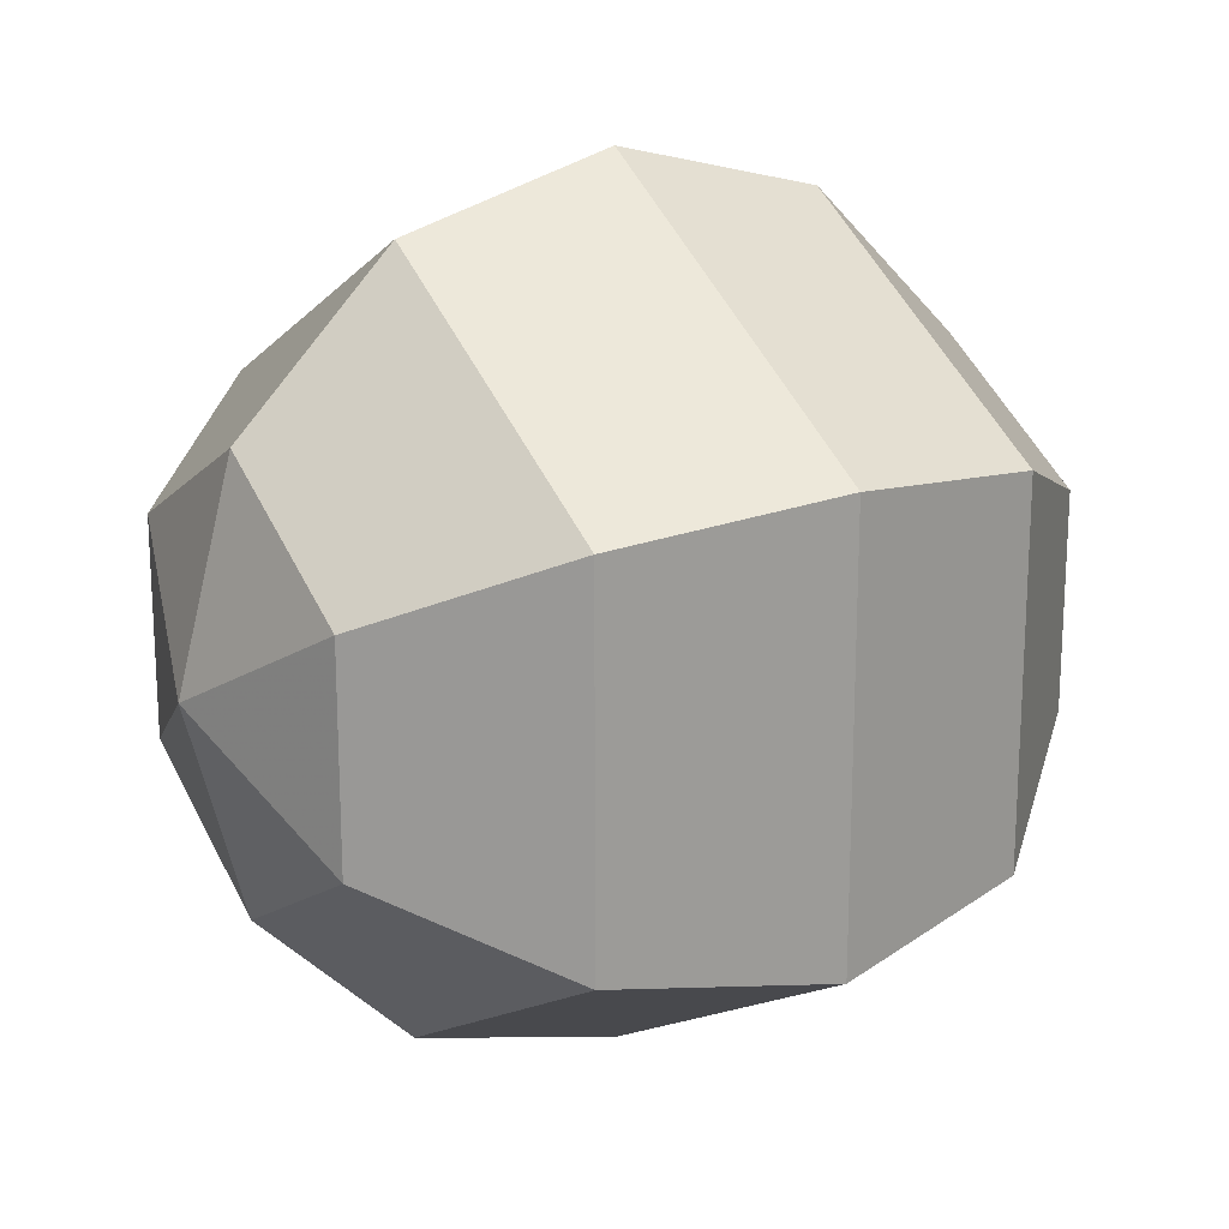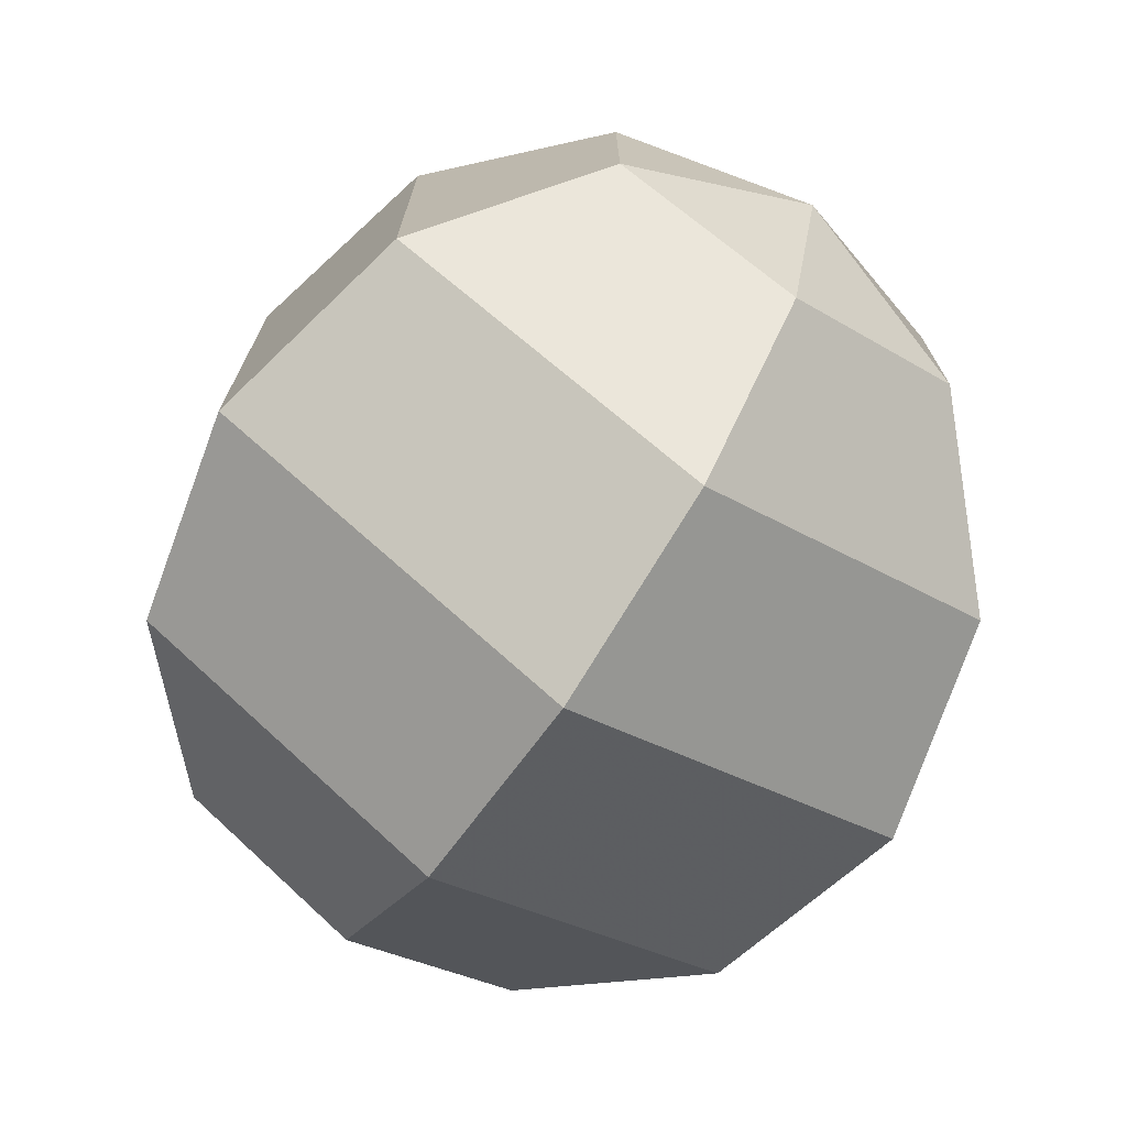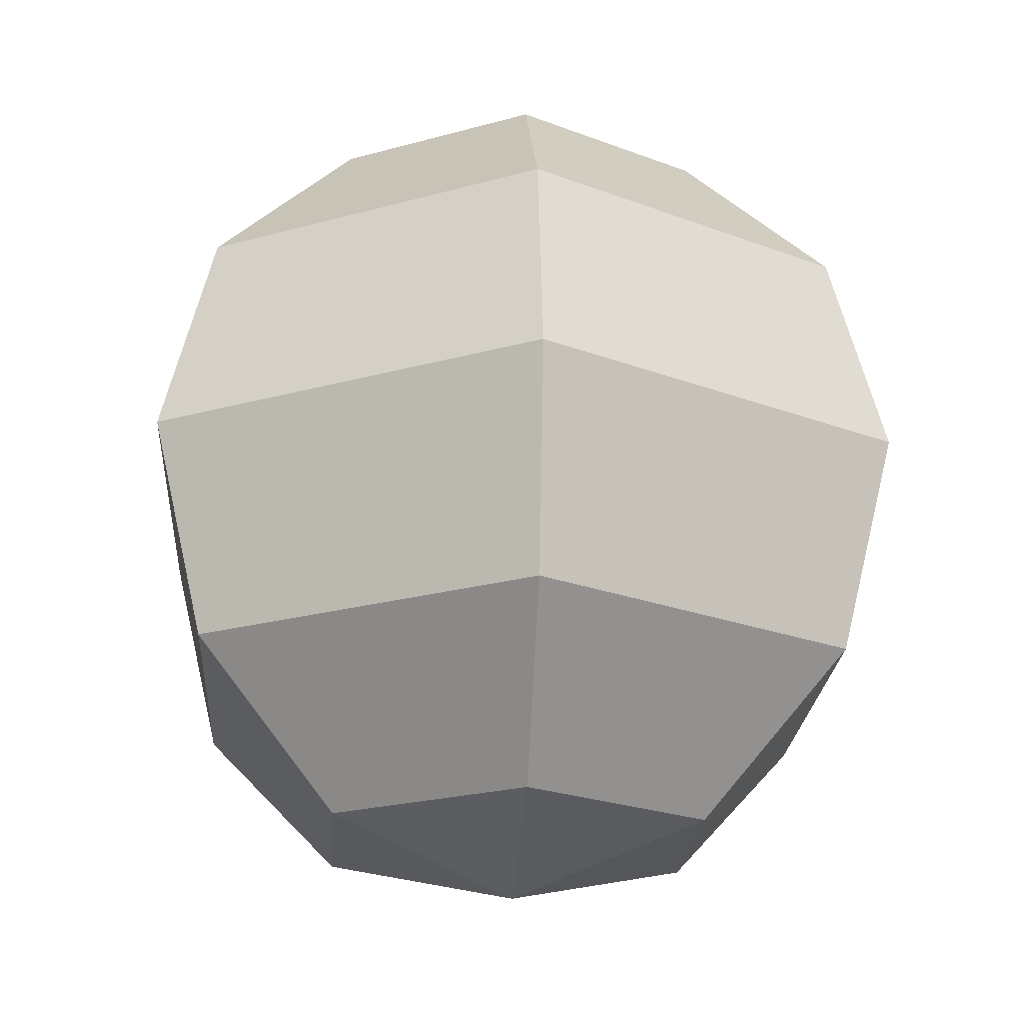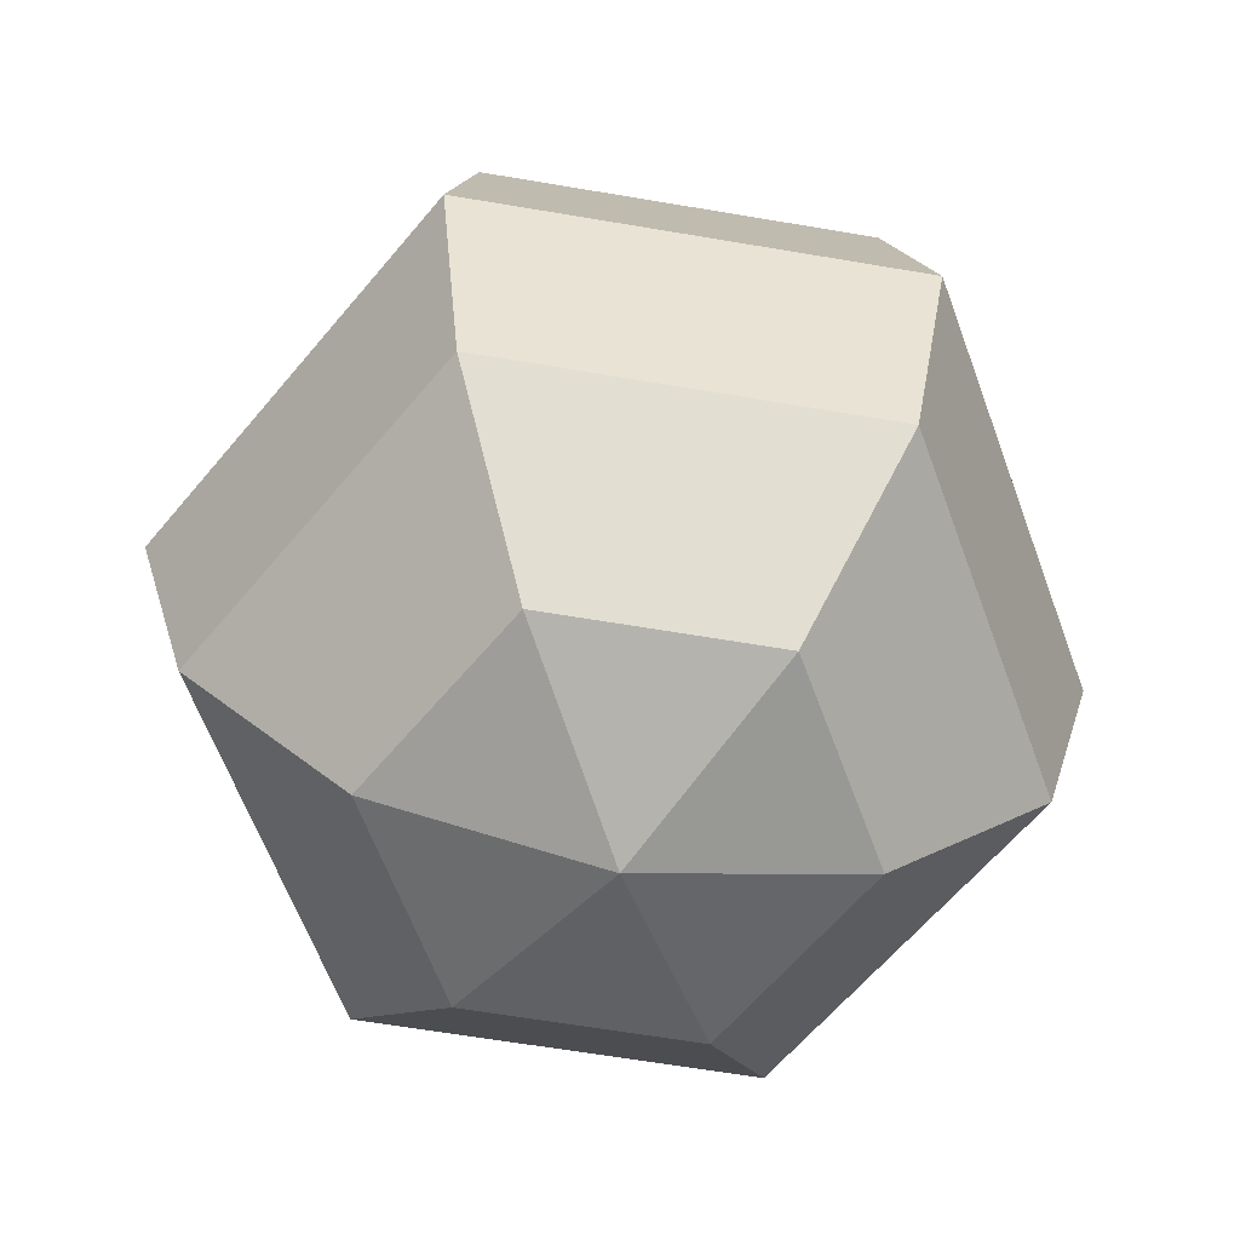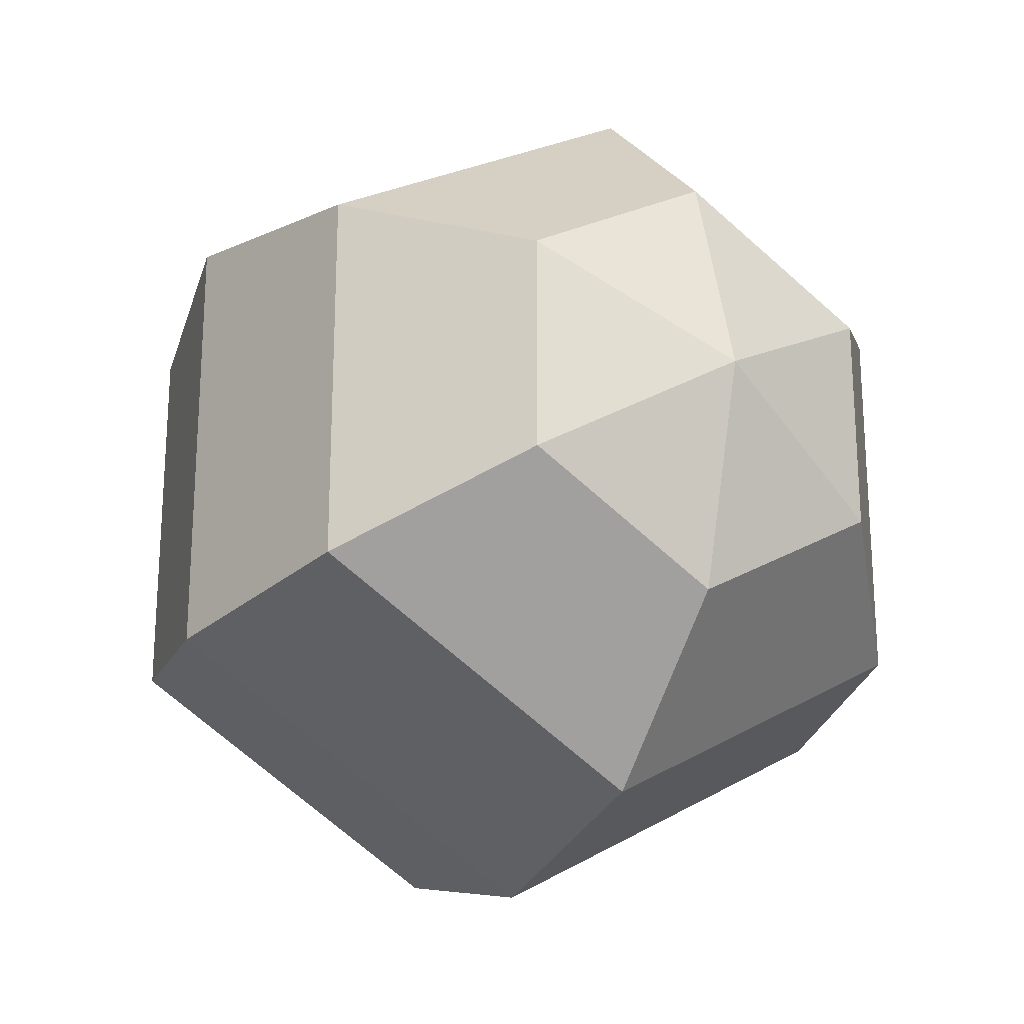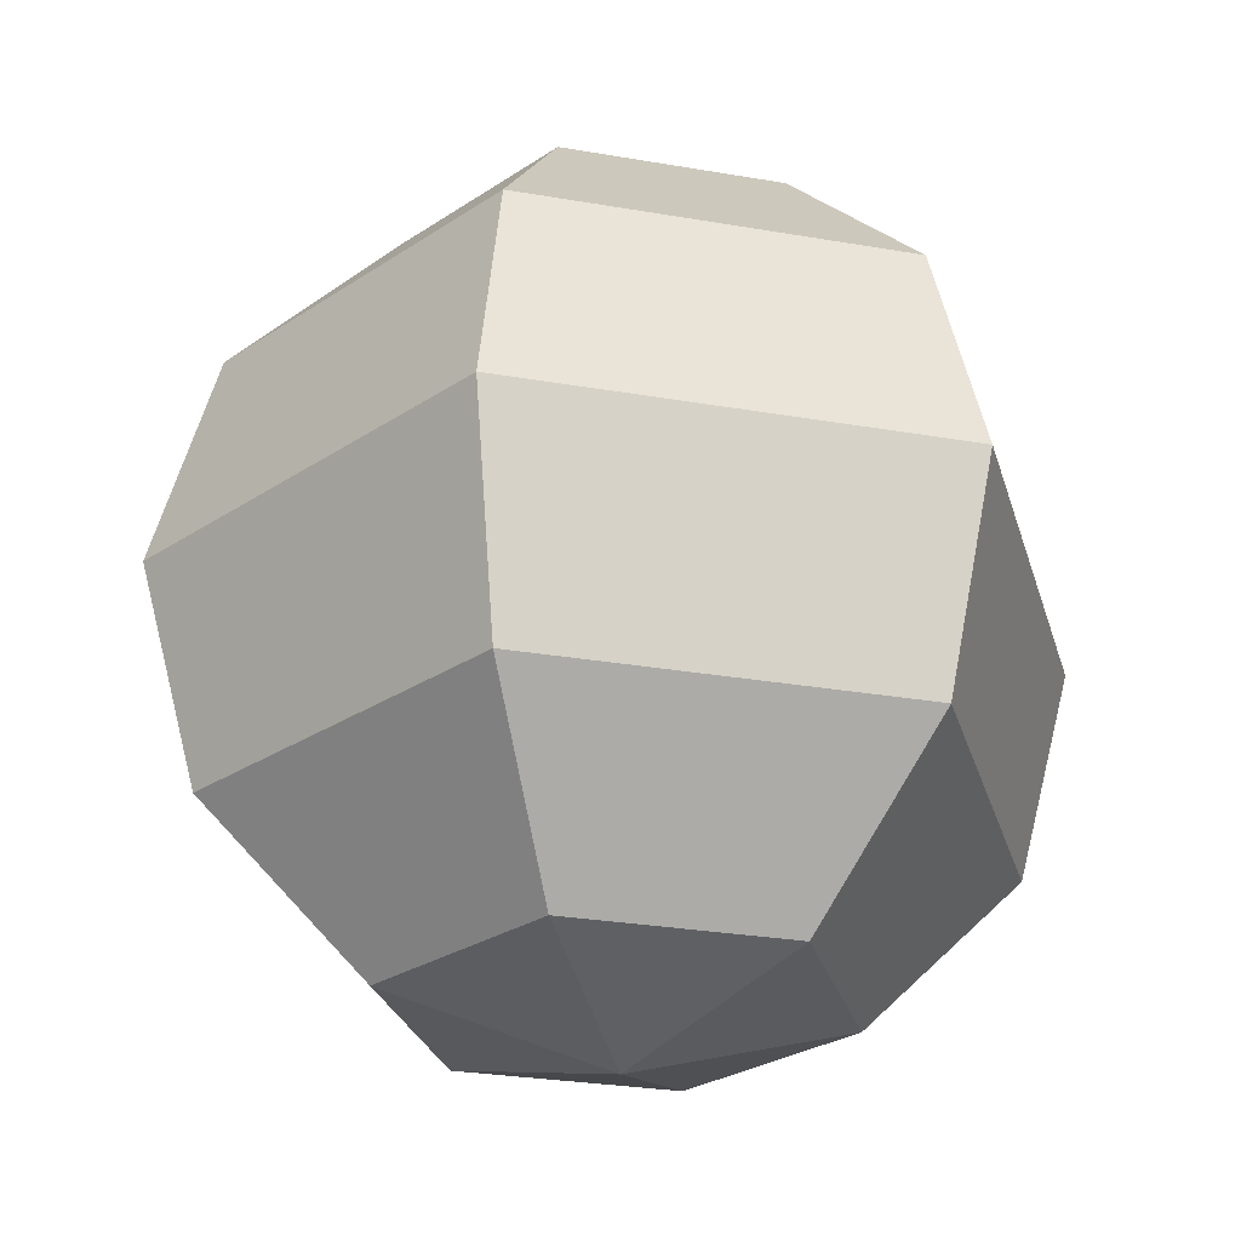
<metadata>
{"format":"obj","ext":"obj","renderer":"f3d","projection":"perspective","resolution":1024,"background":"white","views":[{"elev":19.5,"azim":58.6,"up":"+Z"},{"elev":-73.5,"azim":146.3,"up":"+Z"},{"elev":-22.2,"azim":176.1,"up":"+Y"},{"elev":-62.7,"azim":80.2,"up":"+Y"},{"elev":-22.8,"azim":-29.8,"up":"+Z"},{"elev":-28.0,"azim":75.2,"up":"+Y"}]}
</metadata>
<code>
v 0 1 0
v 0 0.866 0.5
v 0.433 0.866 0.25
v 0.433 0.866 -0.25
v 0 0.866 -0.5
v -0.433 0.866 -0.25
v -0.433 0.866 0.25
v 0 0.5 0.866
v 0.75 0.5 0.433
v 0.75 0.5 -0.433
v 0 0.5 -0.866
v -0.75 0.5 -0.433
v -0.75 0.5 0.433
v 0 0 1
v 0.866 0 0.5
v 0.866 0 -0.5
v 0 0 -1
v -0.866 0 -0.5
v -0.866 0 0.5
v 0 -0.5 0.866
v 0.75 -0.5 0.433
v 0.75 -0.5 -0.433
v 0 -0.5 -0.866
v -0.75 -0.5 -0.433
v -0.75 -0.5 0.433
v 0 -0.866 0.5
v 0.433 -0.866 0.25
v 0.433 -0.866 -0.25
v 0 -0.866 -0.5
v -0.433 -0.866 -0.25
v -0.433 -0.866 0.25
v 0 -1 0
f 1 2 3
f 26 32 27
f 1 3 4
f 27 32 28
f 1 4 5
f 28 32 29
f 1 5 6
f 29 32 30
f 1 6 7
f 30 32 31
f 1 7 2
f 31 32 26
f 2 8 9 3
f 3 9 10 4
f 4 10 11 5
f 5 11 12 6
f 6 12 13 7
f 7 13 8 2
f 8 14 15 9
f 9 15 16 10
f 10 16 17 11
f 11 17 18 12
f 12 18 19 13
f 13 19 14 8
f 14 20 21 15
f 15 21 22 16
f 16 22 23 17
f 17 23 24 18
f 18 24 25 19
f 19 25 20 14
f 20 26 27 21
f 21 27 28 22
f 22 28 29 23
f 23 29 30 24
f 24 30 31 25
f 25 31 26 20

</code>
